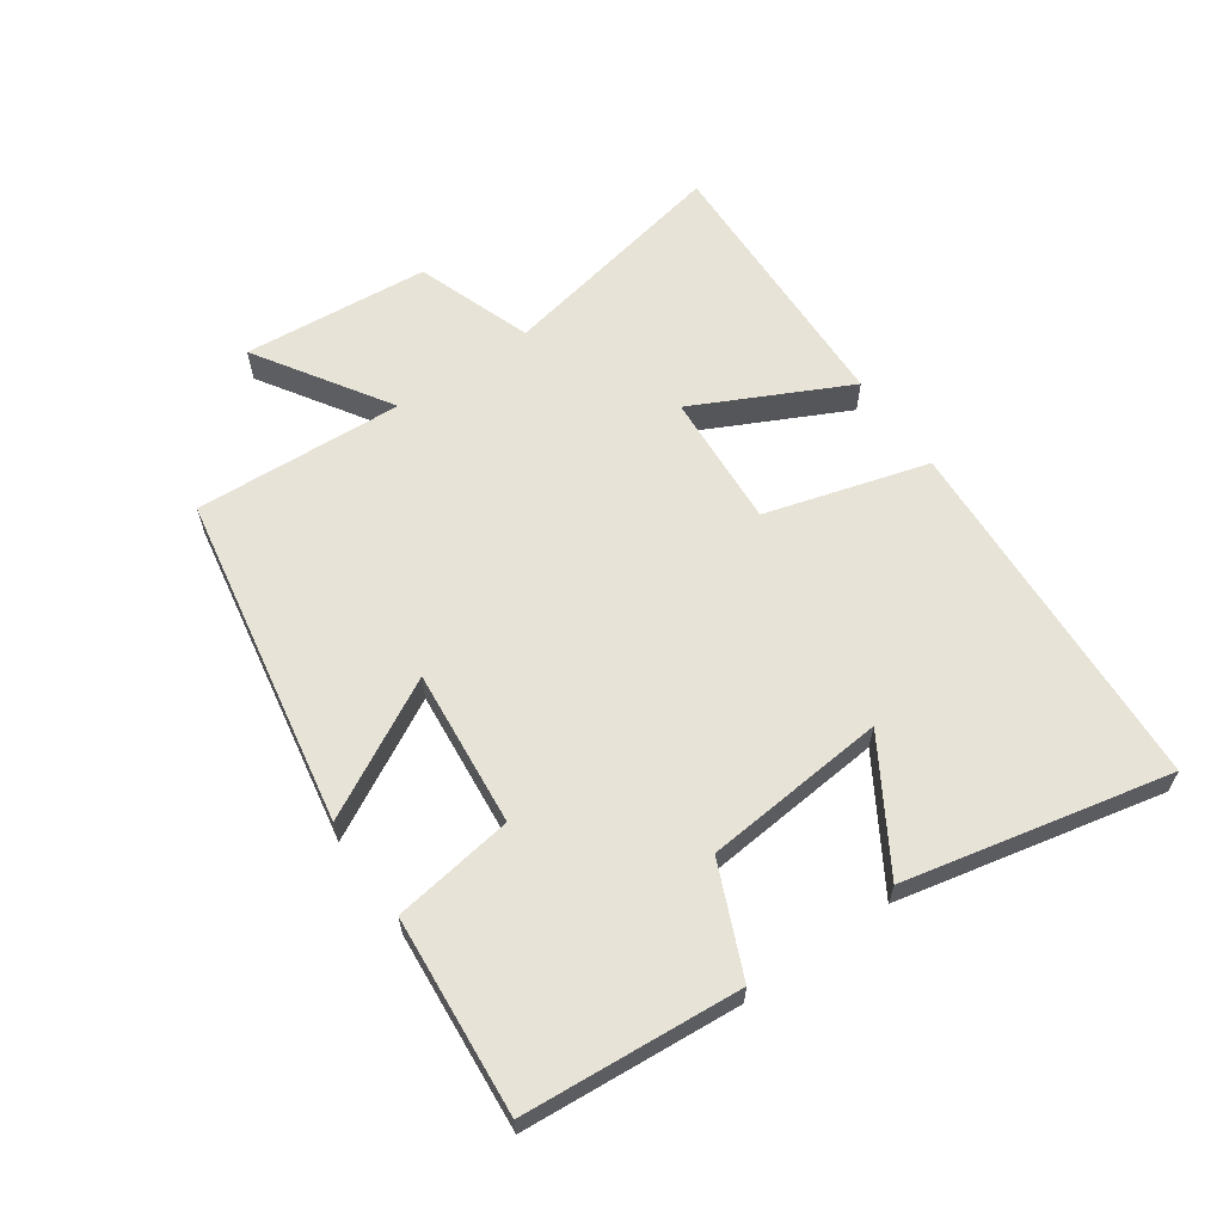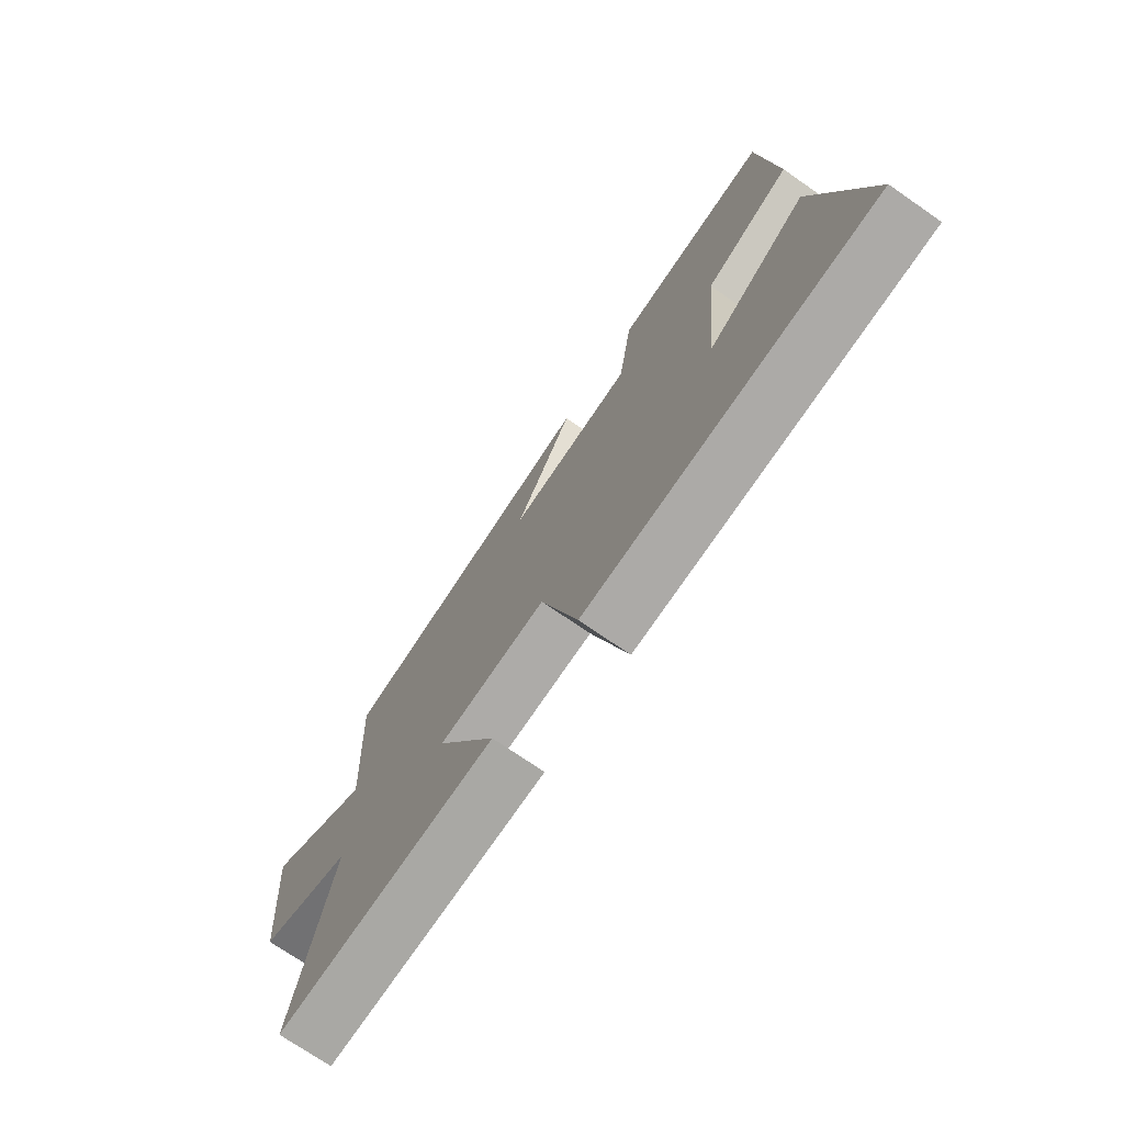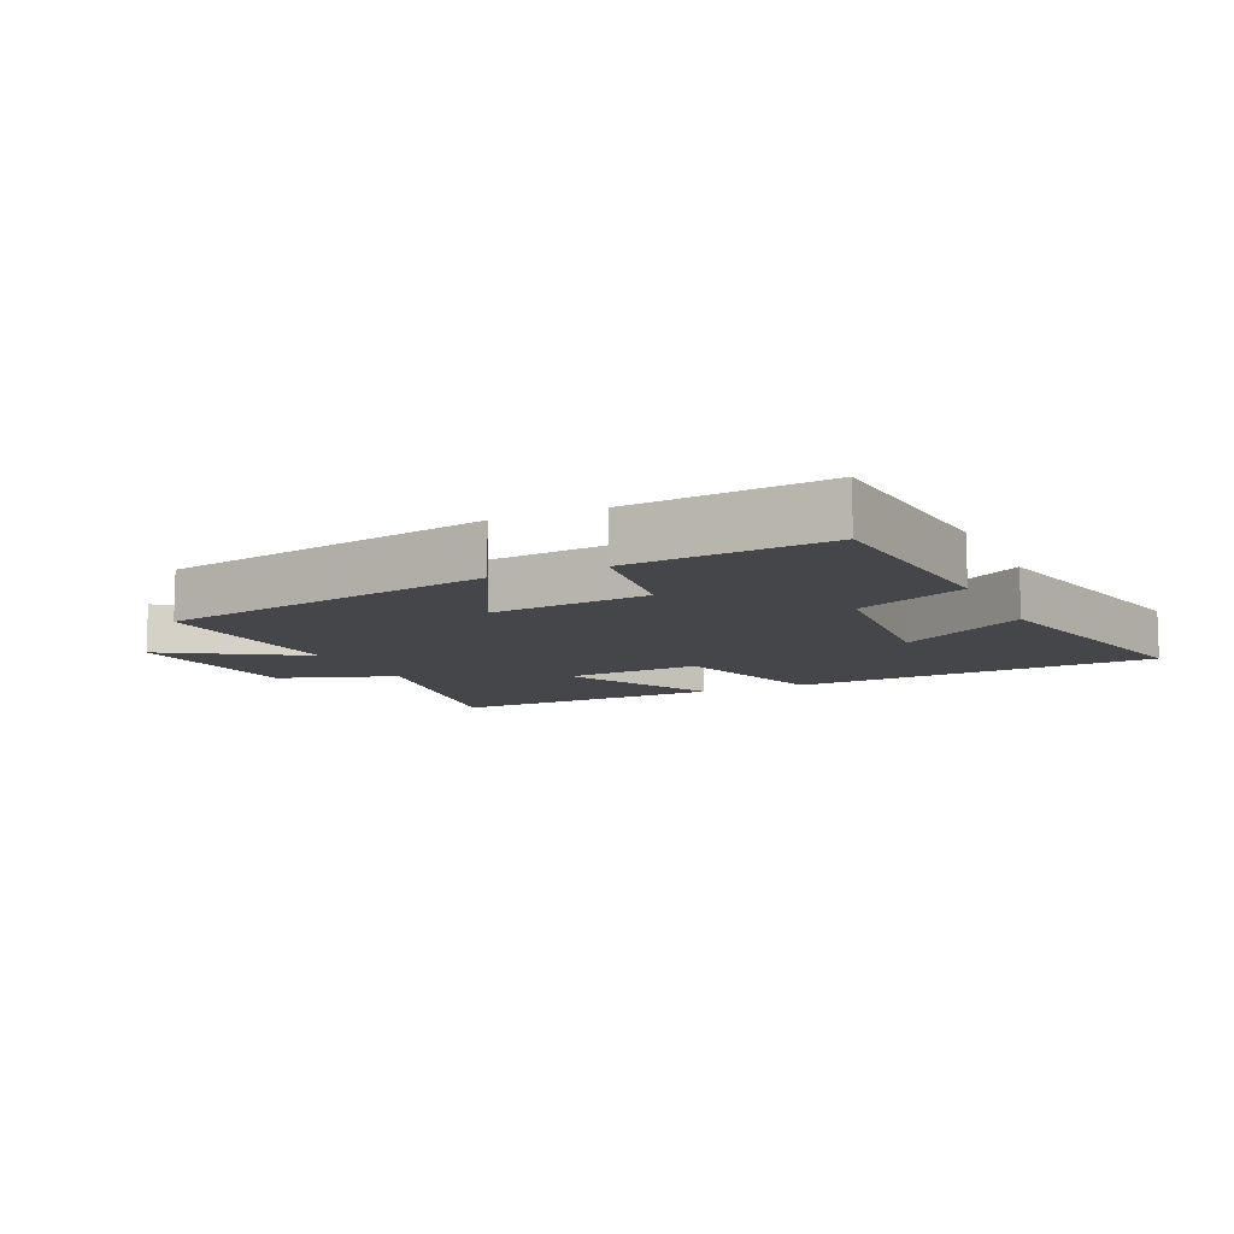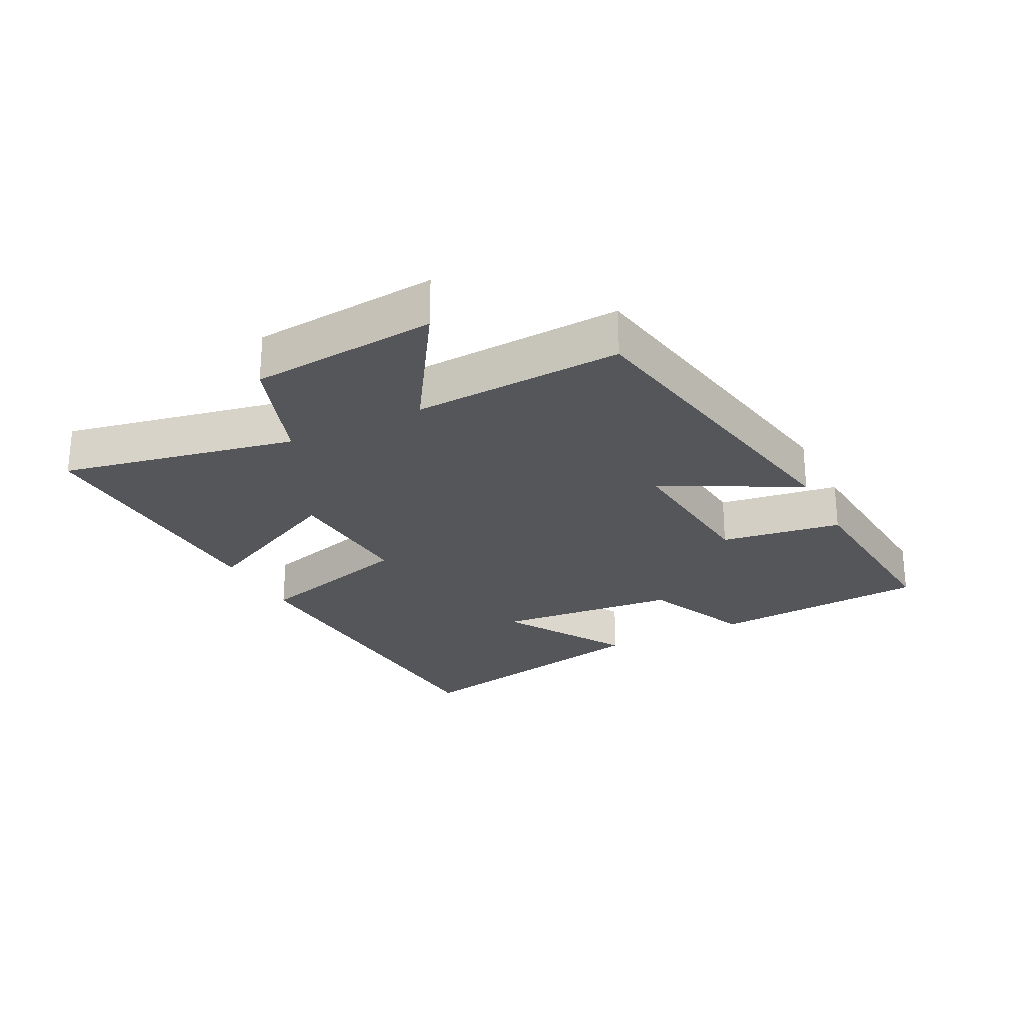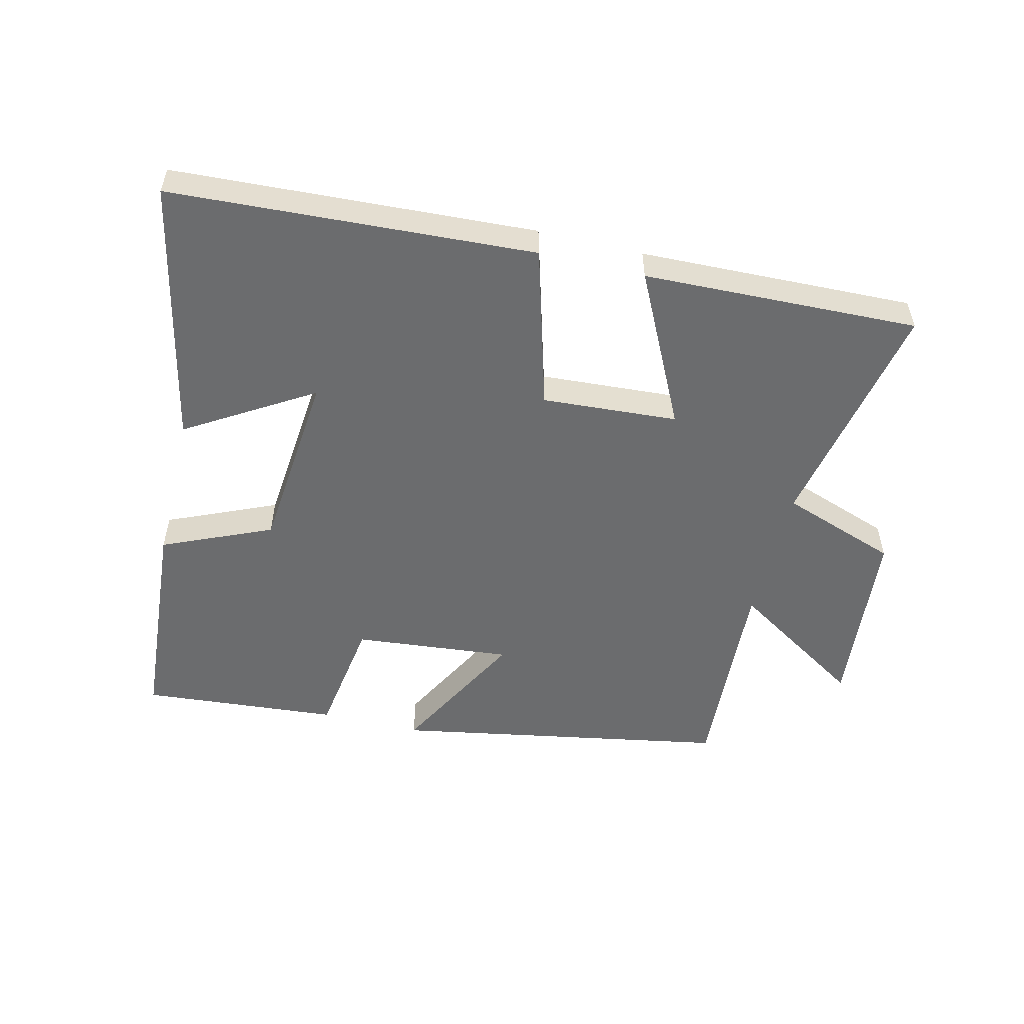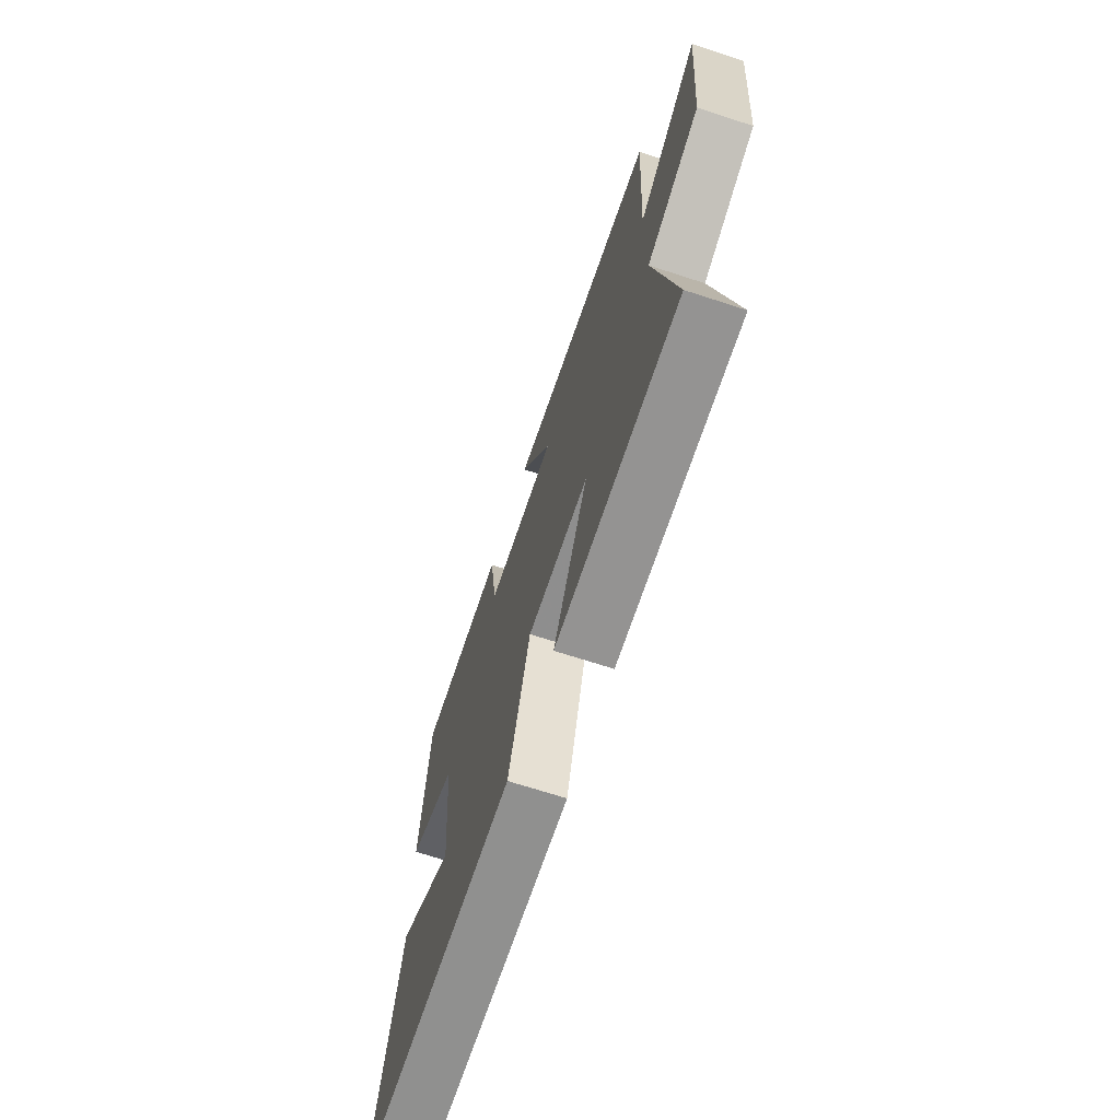
<metadata>
{"format":"obj","ext":"obj","renderer":"f3d","projection":"perspective","resolution":1024,"background":"white","views":[{"elev":62.1,"azim":55.0,"up":"+Y"},{"elev":-73.2,"azim":55.4,"up":"+Z"},{"elev":-9.9,"azim":25.3,"up":"+Y"},{"elev":-25.3,"azim":-63.2,"up":"+Y"},{"elev":-53.6,"azim":166.3,"up":"+Y"},{"elev":-68.7,"azim":-108.1,"up":"+Z"}]}
</metadata>
<code>
v -0.518 0.07 0.405
v 0.004 0.07 0.5
v -0.11 0.07 0.287
v 0.136 0.07 0.311
v 0.164 0.07 0.5
v 0.473 0.07 0.526
v 0.5 0.07 0.186
v 0.33 0.07 0.112
v 0.304 0.07 -0.174
v 0.5 0.07 -0.054
v 0.591 0.07 -0.468
v 0.023 0.07 -0.5
v -0.05 0.07 -0.246
v -0.262 0.07 -0.26
v -0.143 0.07 -0.5
v -0.573 0.07 -0.514
v -0.5 0.07 -0.147
v -0.682 0.07 -0.083
v -0.708 0.07 0.209
v -0.5 0.07 0.077
v -0.518 0 0.405
v 0.004 0 0.5
v -0.11 0 0.287
v 0.136 0 0.311
v 0.164 0 0.5
v 0.473 0 0.526
v 0.5 0 0.186
v 0.33 0 0.112
v 0.304 0 -0.174
v 0.5 0 -0.054
v 0.591 0 -0.468
v 0.023 0 -0.5
v -0.05 0 -0.246
v -0.262 0 -0.26
v -0.143 0 -0.5
v -0.573 0 -0.514
v -0.5 0 -0.147
v -0.682 0 -0.083
v -0.708 0 0.209
v -0.5 0 0.077
f 17 18 19 20
f 14 15 16 17
f 13 14 17 20
f 11 12 13
f 9 10 11
f 13 20 1
f 11 13 1
f 9 11 1
f 6 7 8
f 5 6 8
f 4 5 8
f 3 4 8 9
f 1 2 3
f 1 3 9
f 40 39 38 37
f 37 36 35 34
f 40 37 34 33
f 33 32 31
f 31 30 29
f 21 40 33
f 21 33 31
f 21 31 29
f 28 27 26
f 28 26 25
f 28 25 24
f 29 28 24 23
f 23 22 21
f 29 23 21
f 1 21 22 2
f 2 22 23 3
f 3 23 24 4
f 4 24 25 5
f 5 25 26 6
f 6 26 27 7
f 7 27 28 8
f 8 28 29 9
f 9 29 30 10
f 10 30 31 11
f 11 31 32 12
f 12 32 33 13
f 13 33 34 14
f 14 34 35 15
f 15 35 36 16
f 16 36 37 17
f 17 37 38 18
f 18 38 39 19
f 19 39 40 20
f 20 40 21 1

</code>
